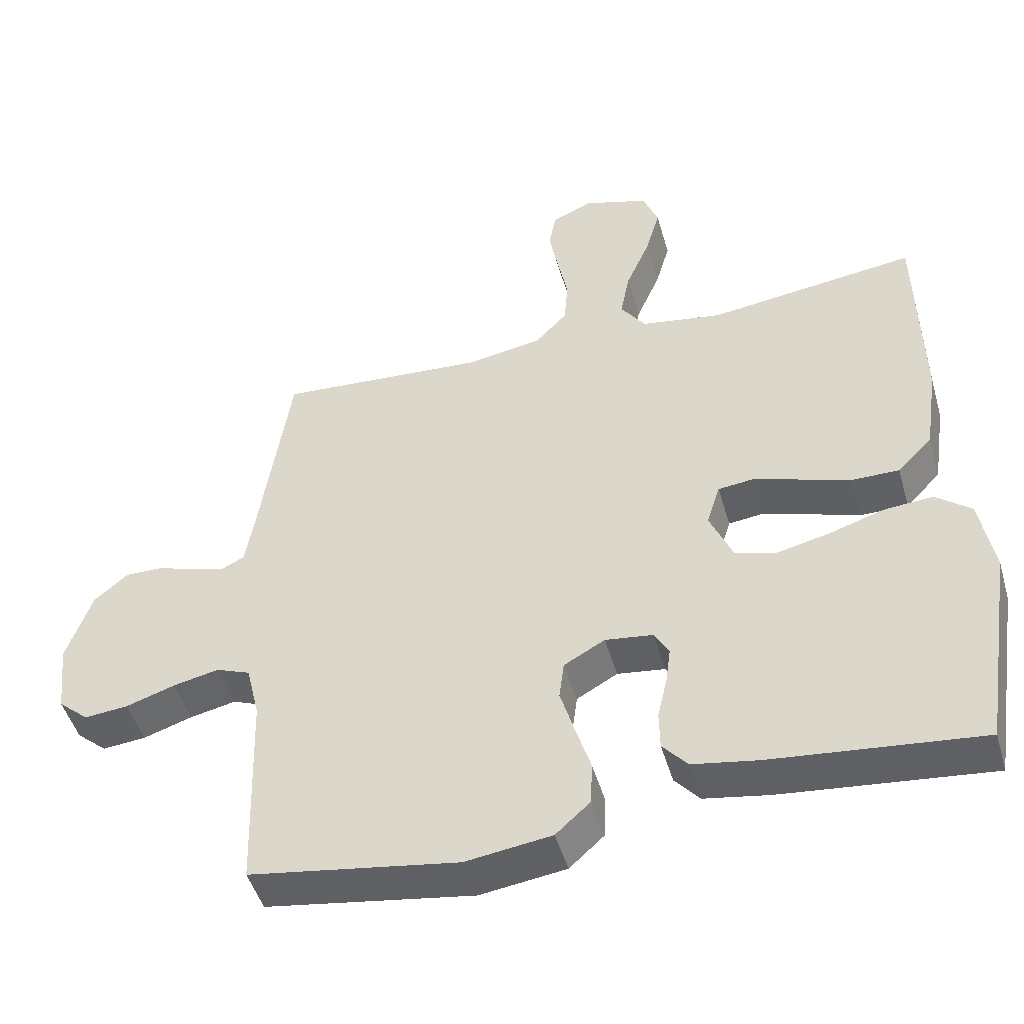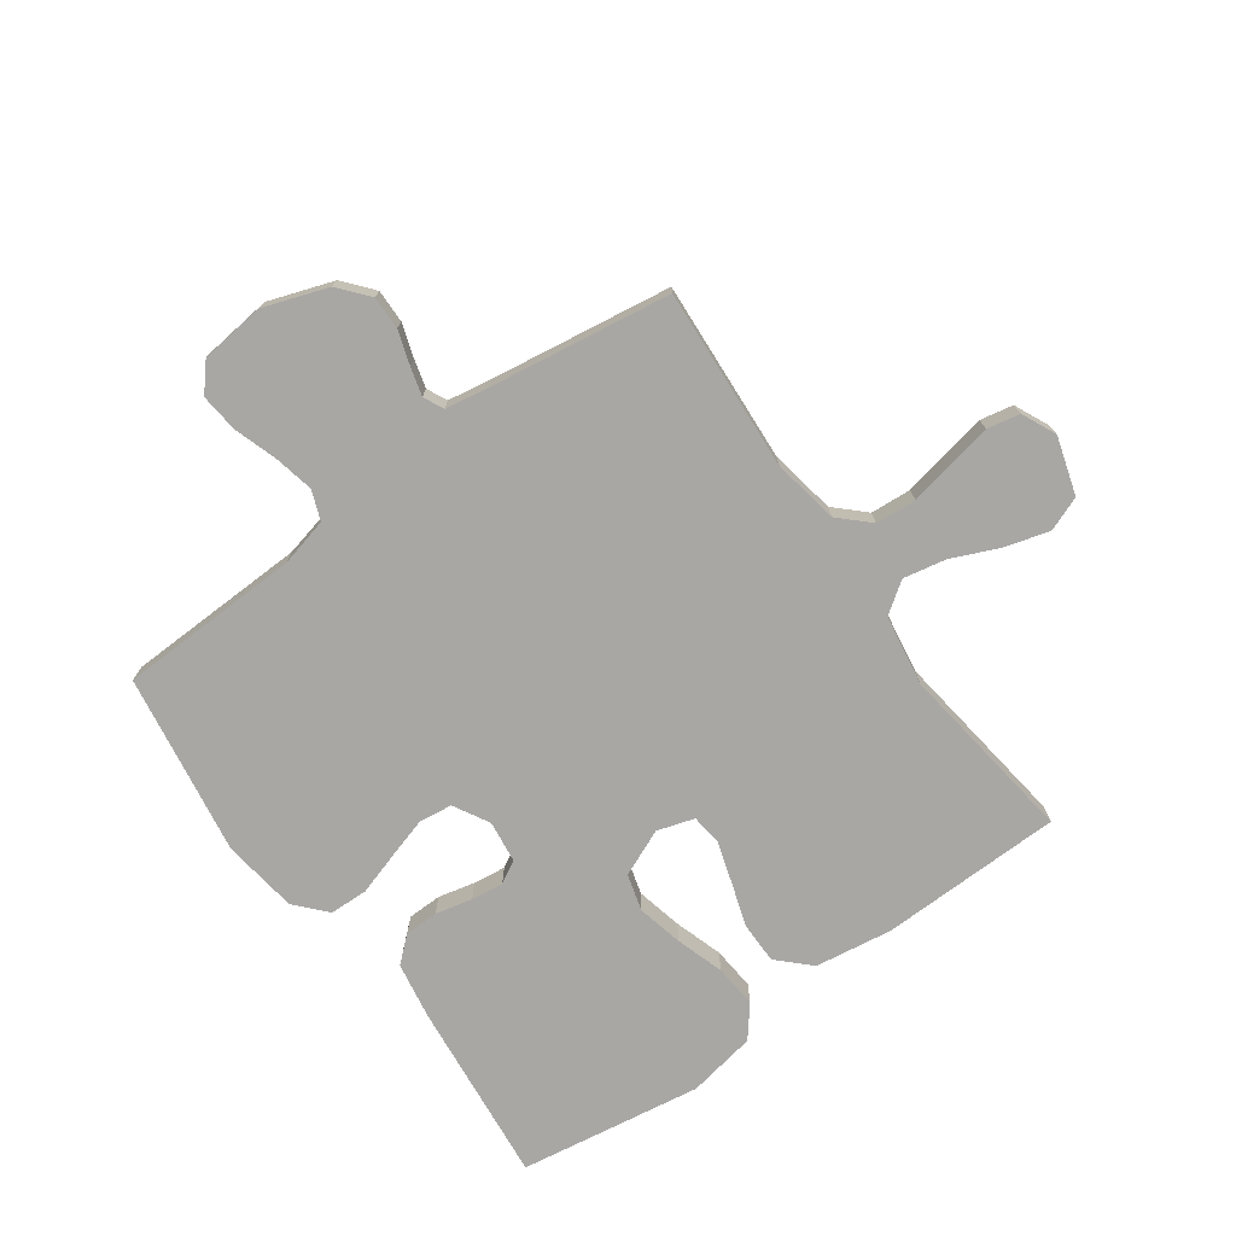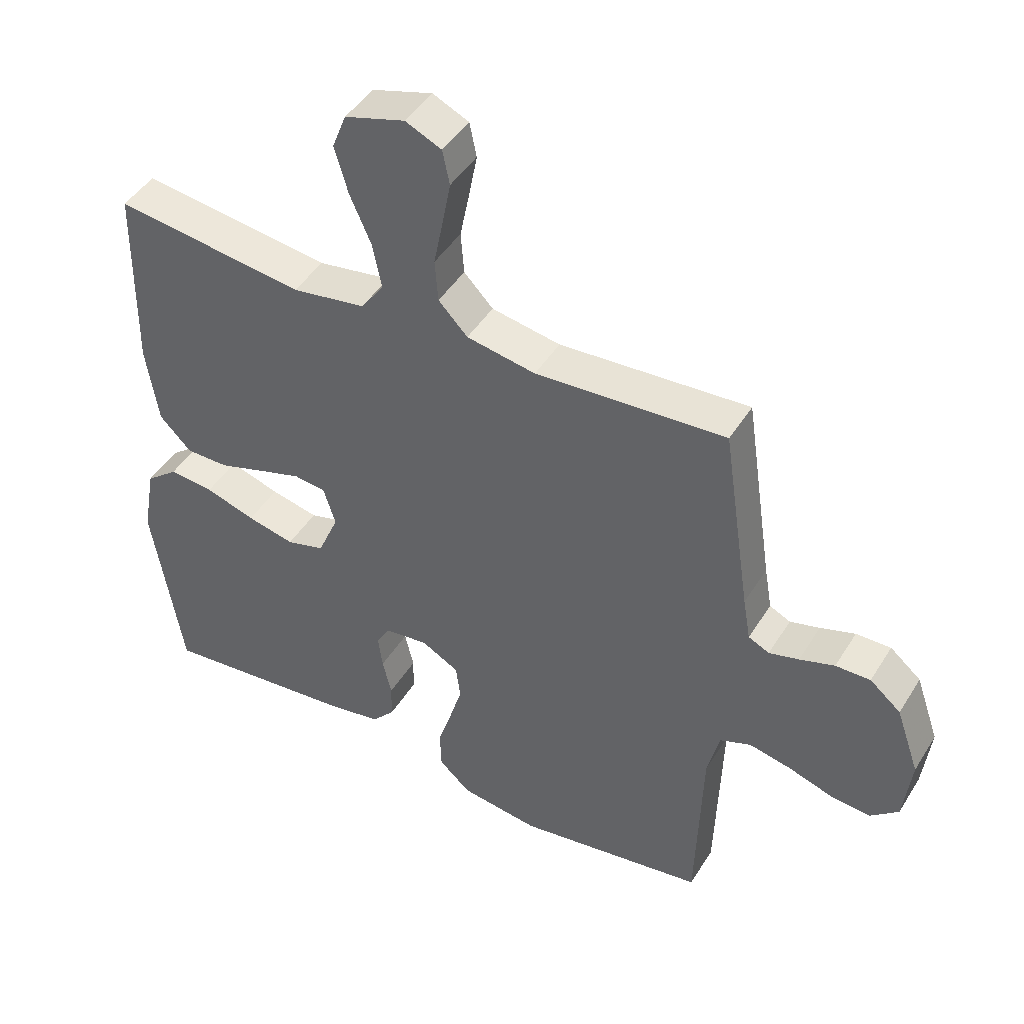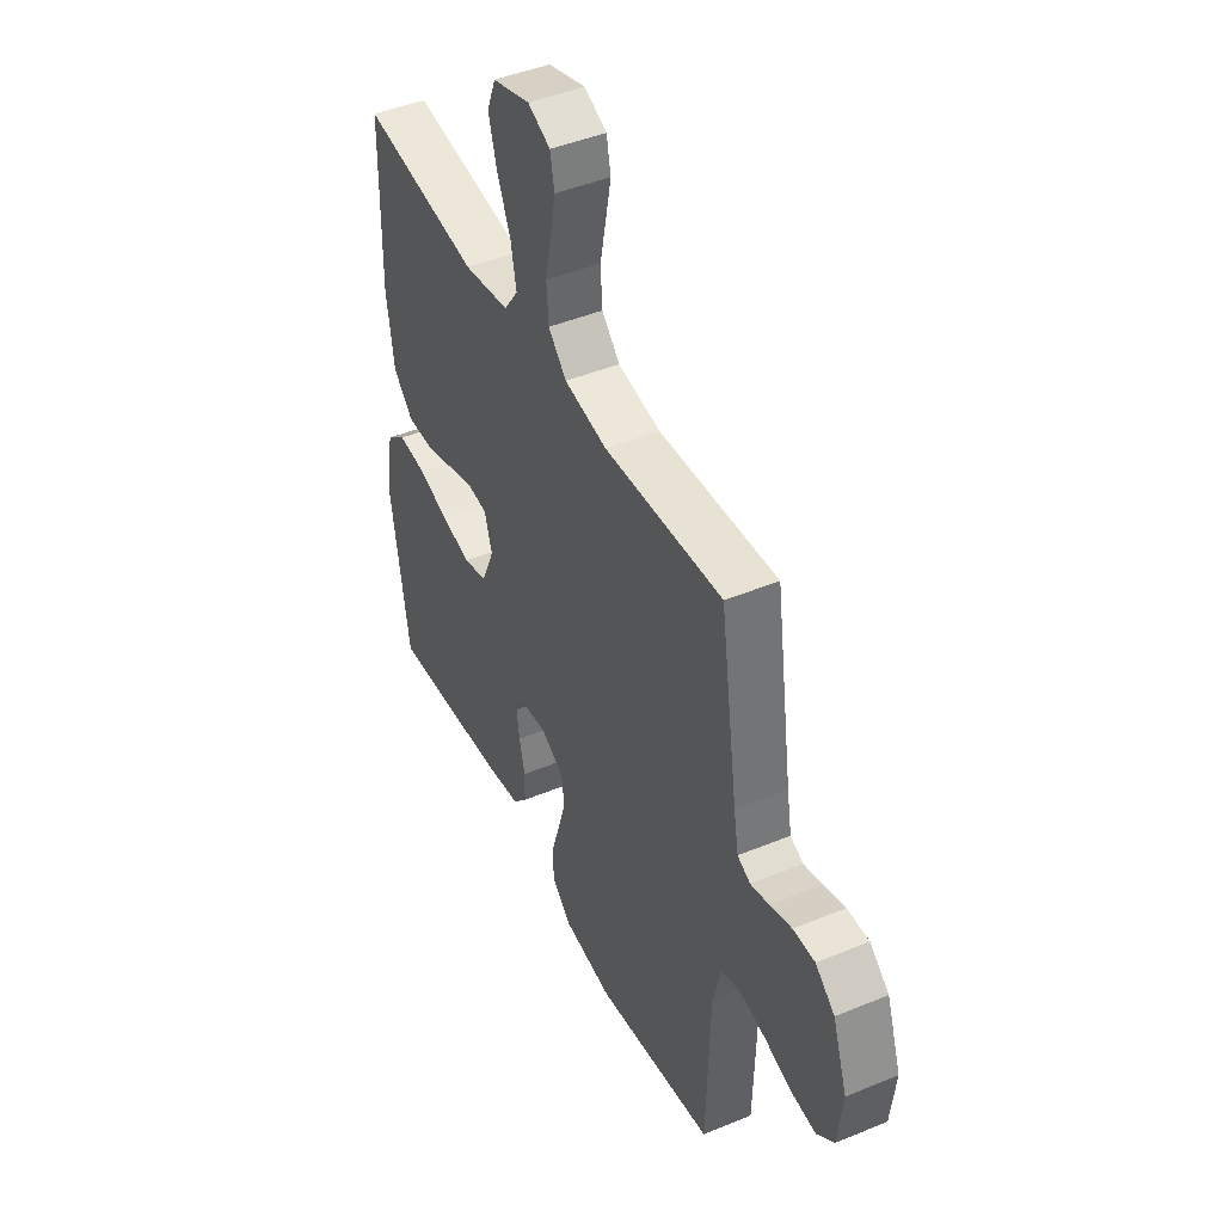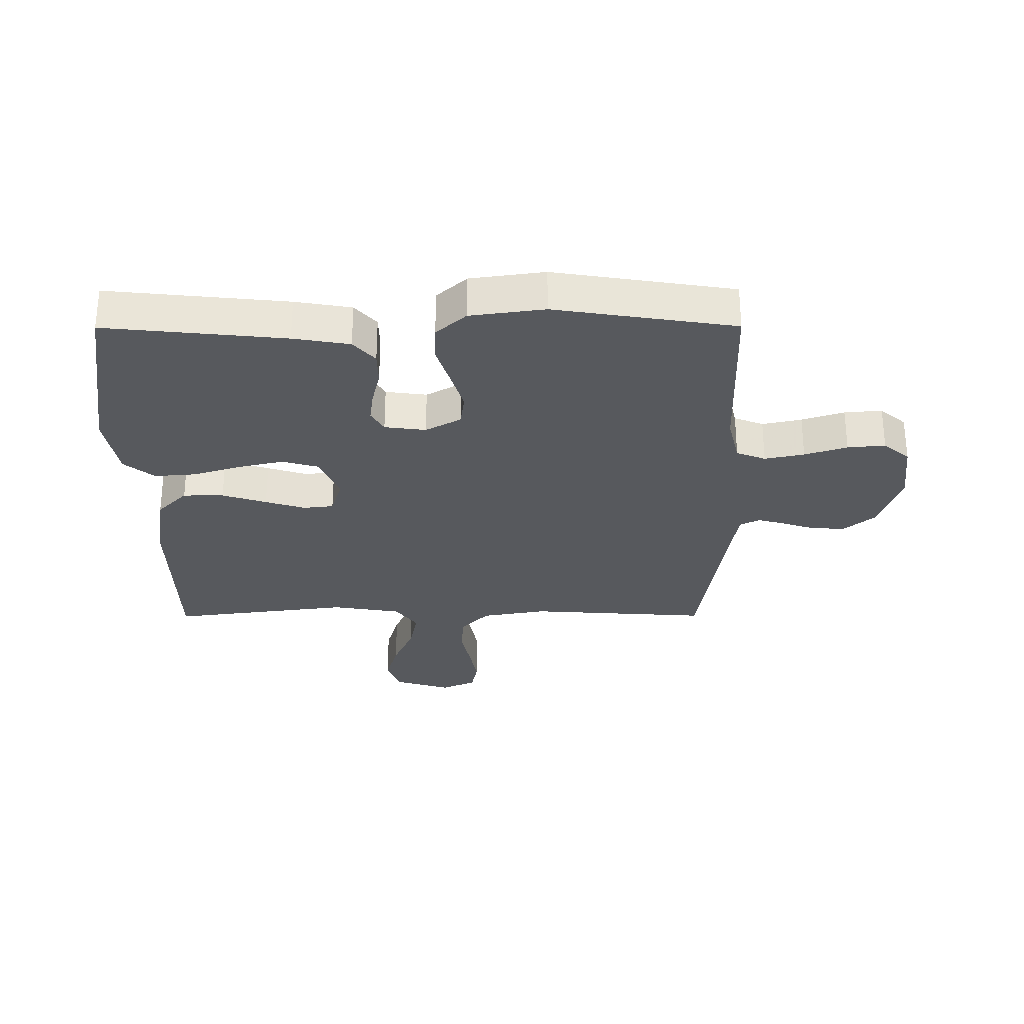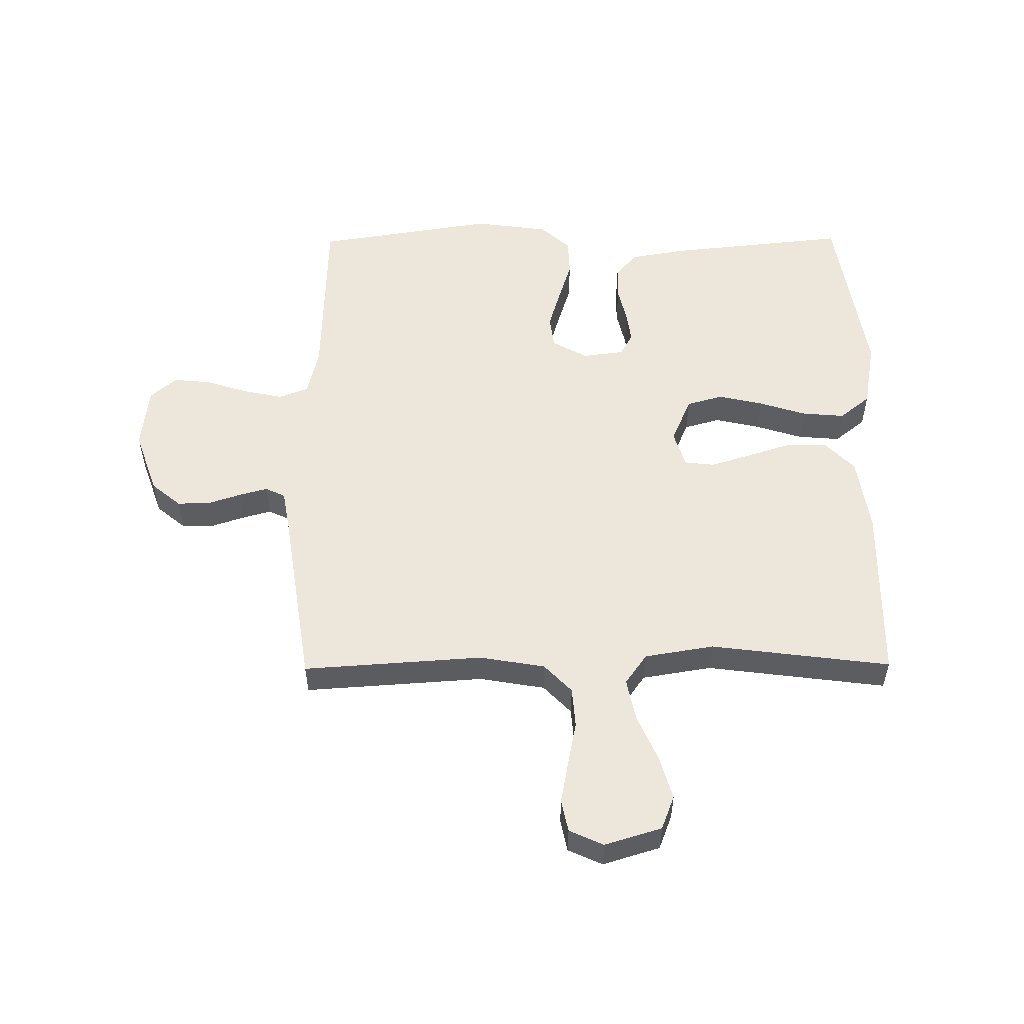
<metadata>
{"format":"obj","ext":"obj","renderer":"f3d","projection":"perspective","resolution":1024,"background":"white","views":[{"elev":-47.7,"azim":15.9,"up":"+Z"},{"elev":-74.7,"azim":-54.2,"up":"+Y"},{"elev":45.5,"azim":-149.9,"up":"+Z"},{"elev":45.0,"azim":-115.6,"up":"+Z"},{"elev":-29.4,"azim":-179.8,"up":"+Y"},{"elev":53.9,"azim":-0.5,"up":"+Y"}]}
</metadata>
<code>
v 0.5 0.07 0.5
v 0.505 0.07 0.2
v 0.486 0.07 0.073
v 0.436 0.07 0.022
v 0.368 0.07 0.022
v 0.294 0.07 0.046
v 0.227 0.07 0.067
v 0.177 0.07 0.061
v 0.158 0.07 0
v 0.191 0.07 -0.077
v 0.251 0.07 -0.094
v 0.326 0.07 -0.077
v 0.405 0.07 -0.052
v 0.476 0.07 -0.046
v 0.527 0.07 -0.087
v 0.547 0.07 -0.2
v 0.5 0.07 -0.5
v 0.2 0.07 -0.469
v 0.106 0.07 -0.453
v 0.07 0.07 -0.412
v 0.069 0.07 -0.356
v 0.083 0.07 -0.296
v 0.09 0.07 -0.243
v 0.069 0.07 -0.206
v 0 0.07 -0.197
v -0.059 0.07 -0.23
v -0.066 0.07 -0.285
v -0.046 0.07 -0.352
v -0.024 0.07 -0.422
v -0.026 0.07 -0.485
v -0.076 0.07 -0.53
v -0.2 0.07 -0.547
v -0.5 0.07 -0.5
v -0.509 0.07 -0.2
v -0.528 0.07 -0.12
v -0.577 0.07 -0.101
v -0.643 0.07 -0.115
v -0.714 0.07 -0.138
v -0.777 0.07 -0.144
v -0.821 0.07 -0.106
v -0.833 0.07 0
v -0.796 0.07 0.106
v -0.747 0.07 0.147
v -0.692 0.07 0.146
v -0.637 0.07 0.128
v -0.59 0.07 0.115
v -0.557 0.07 0.131
v -0.545 0.07 0.2
v -0.5 0.07 0.5
v -0.2 0.07 0.48
v -0.091 0.07 0.499
v -0.045 0.07 0.547
v -0.04 0.07 0.614
v -0.055 0.07 0.689
v -0.068 0.07 0.758
v -0.057 0.07 0.812
v 0 0.07 0.838
v 0.095 0.07 0.809
v 0.117 0.07 0.752
v 0.096 0.07 0.679
v 0.062 0.07 0.601
v 0.048 0.07 0.531
v 0.084 0.07 0.48
v 0.2 0.07 0.461
v 0.5 0 0.5
v 0.505 0 0.2
v 0.486 0 0.073
v 0.436 0 0.022
v 0.368 0 0.022
v 0.294 0 0.046
v 0.227 0 0.067
v 0.177 0 0.061
v 0.158 0 0
v 0.191 0 -0.077
v 0.251 0 -0.094
v 0.326 0 -0.077
v 0.405 0 -0.052
v 0.476 0 -0.046
v 0.527 0 -0.087
v 0.547 0 -0.2
v 0.5 0 -0.5
v 0.2 0 -0.469
v 0.106 0 -0.453
v 0.07 0 -0.412
v 0.069 0 -0.356
v 0.083 0 -0.296
v 0.09 0 -0.243
v 0.069 0 -0.206
v 0 0 -0.197
v -0.059 0 -0.23
v -0.066 0 -0.285
v -0.046 0 -0.352
v -0.024 0 -0.422
v -0.026 0 -0.485
v -0.076 0 -0.53
v -0.2 0 -0.547
v -0.5 0 -0.5
v -0.509 0 -0.2
v -0.528 0 -0.12
v -0.577 0 -0.101
v -0.643 0 -0.115
v -0.714 0 -0.138
v -0.777 0 -0.144
v -0.821 0 -0.106
v -0.833 0 0
v -0.796 0 0.106
v -0.747 0 0.147
v -0.692 0 0.146
v -0.637 0 0.128
v -0.59 0 0.115
v -0.557 0 0.131
v -0.545 0 0.2
v -0.5 0 0.5
v -0.2 0 0.48
v -0.091 0 0.499
v -0.045 0 0.547
v -0.04 0 0.614
v -0.055 0 0.689
v -0.068 0 0.758
v -0.057 0 0.812
v 0 0 0.838
v 0.095 0 0.809
v 0.117 0 0.752
v 0.096 0 0.679
v 0.062 0 0.601
v 0.048 0 0.531
v 0.084 0 0.48
v 0.2 0 0.461
f 59 60 61
f 58 59 61
f 57 58 61
f 56 57 61
f 55 56 61
f 54 55 61
f 53 54 61
f 52 53 61 62
f 51 52 62 63
f 48 49 50
f 51 63 64
f 50 51 64
f 48 50 64
f 47 48 64
f 43 44 45
f 42 43 45
f 41 42 45
f 40 41 45
f 39 40 45
f 38 39 45
f 37 38 45
f 36 37 45 46
f 64 1 2
f 47 64 2
f 46 47 2
f 36 46 2
f 35 36 2
f 32 33 34
f 31 32 34
f 30 31 34
f 29 30 34
f 28 29 34
f 20 21 22
f 19 20 22
f 18 19 22
f 17 18 22
f 16 17 22
f 15 16 22
f 14 15 22
f 13 14 22
f 12 13 22
f 11 12 22 23
f 10 11 23 24
f 4 5 6
f 3 4 6
f 2 3 6
f 2 6 7
f 27 28 34 35
f 26 27 35
f 25 26 35
f 24 25 35
f 10 24 35
f 9 10 35
f 8 9 35
f 8 35 2
f 2 7 8
f 125 124 123
f 125 123 122
f 125 122 121
f 125 121 120
f 125 120 119
f 125 119 118
f 125 118 117
f 126 125 117 116
f 127 126 116 115
f 114 113 112
f 128 127 115
f 128 115 114
f 128 114 112
f 128 112 111
f 109 108 107
f 109 107 106
f 109 106 105
f 109 105 104
f 109 104 103
f 109 103 102
f 109 102 101
f 110 109 101 100
f 66 65 128
f 66 128 111
f 66 111 110
f 66 110 100
f 66 100 99
f 98 97 96
f 98 96 95
f 98 95 94
f 98 94 93
f 98 93 92
f 86 85 84
f 86 84 83
f 86 83 82
f 86 82 81
f 86 81 80
f 86 80 79
f 86 79 78
f 86 78 77
f 86 77 76
f 87 86 76 75
f 88 87 75 74
f 70 69 68
f 70 68 67
f 70 67 66
f 71 70 66
f 99 98 92 91
f 99 91 90
f 99 90 89
f 99 89 88
f 99 88 74
f 99 74 73
f 99 73 72
f 66 99 72
f 72 71 66
f 1 65 66 2
f 2 66 67 3
f 3 67 68 4
f 4 68 69 5
f 5 69 70 6
f 6 70 71 7
f 7 71 72 8
f 8 72 73 9
f 9 73 74 10
f 10 74 75 11
f 11 75 76 12
f 12 76 77 13
f 13 77 78 14
f 14 78 79 15
f 15 79 80 16
f 16 80 81 17
f 17 81 82 18
f 18 82 83 19
f 19 83 84 20
f 20 84 85 21
f 21 85 86 22
f 22 86 87 23
f 23 87 88 24
f 24 88 89 25
f 25 89 90 26
f 26 90 91 27
f 27 91 92 28
f 28 92 93 29
f 29 93 94 30
f 30 94 95 31
f 31 95 96 32
f 32 96 97 33
f 33 97 98 34
f 34 98 99 35
f 35 99 100 36
f 36 100 101 37
f 37 101 102 38
f 38 102 103 39
f 39 103 104 40
f 40 104 105 41
f 41 105 106 42
f 42 106 107 43
f 43 107 108 44
f 44 108 109 45
f 45 109 110 46
f 46 110 111 47
f 47 111 112 48
f 48 112 113 49
f 49 113 114 50
f 50 114 115 51
f 51 115 116 52
f 52 116 117 53
f 53 117 118 54
f 54 118 119 55
f 55 119 120 56
f 56 120 121 57
f 57 121 122 58
f 58 122 123 59
f 59 123 124 60
f 60 124 125 61
f 61 125 126 62
f 62 126 127 63
f 63 127 128 64
f 64 128 65 1

</code>
